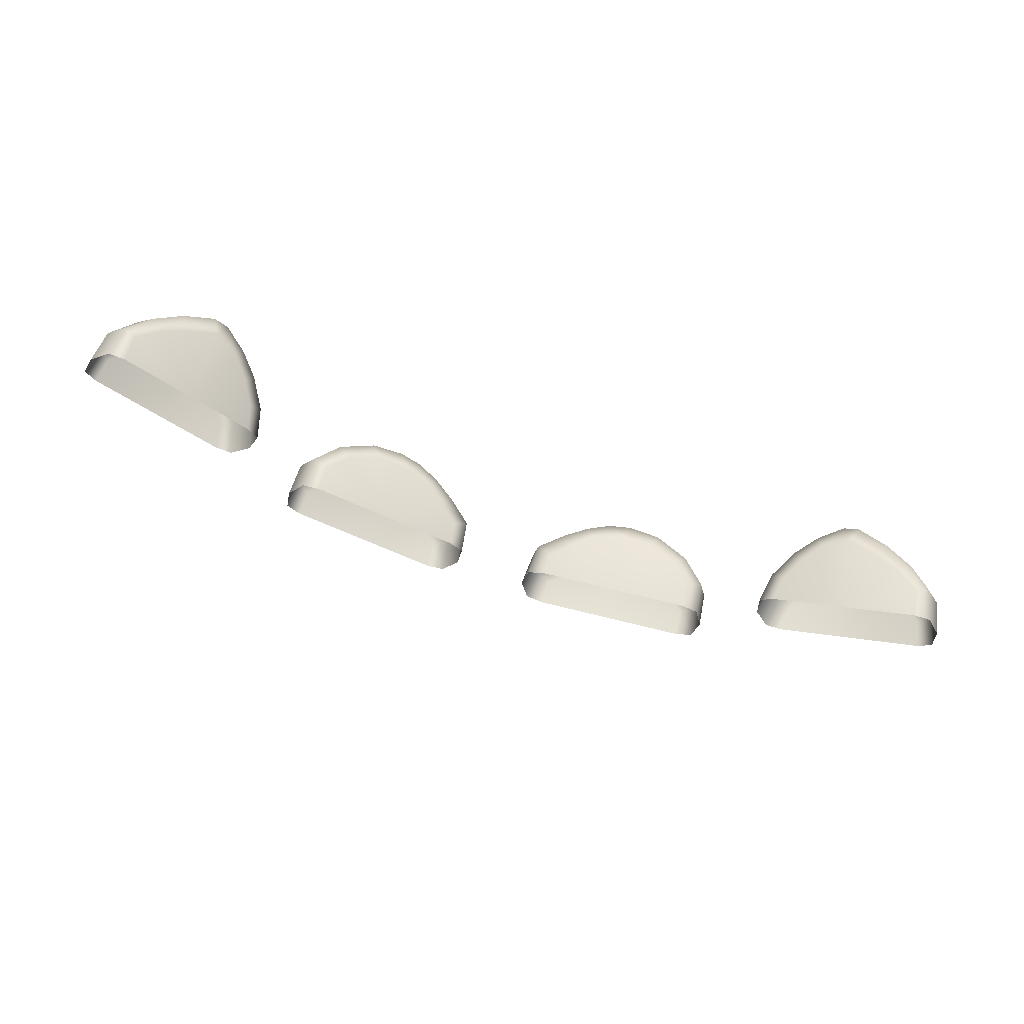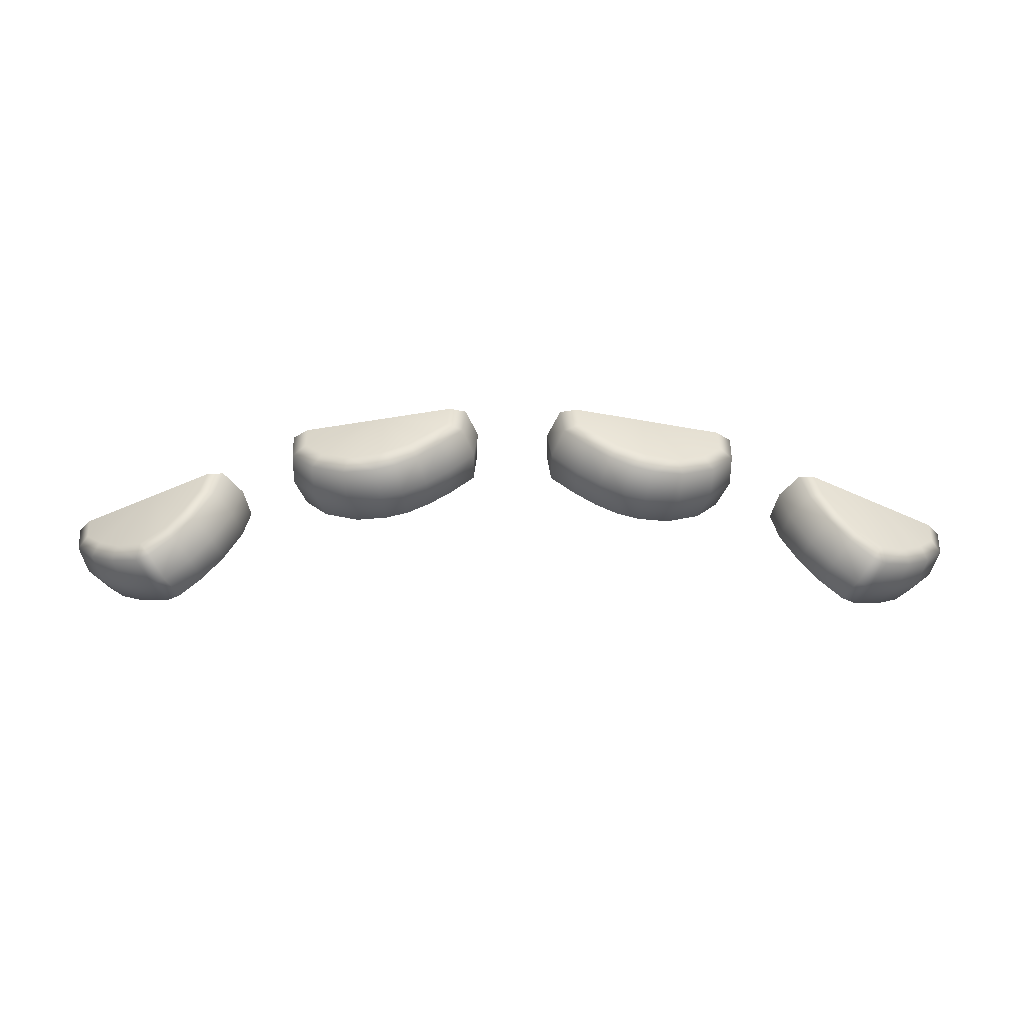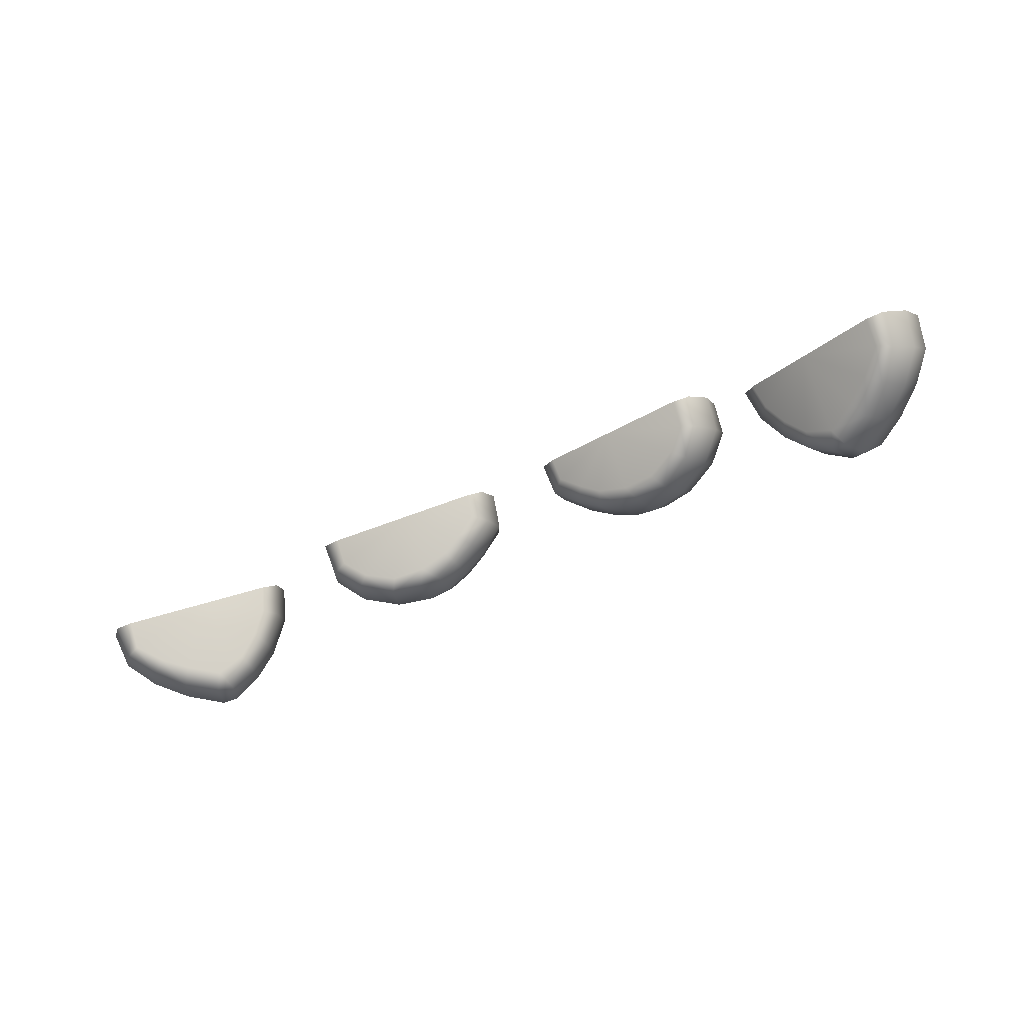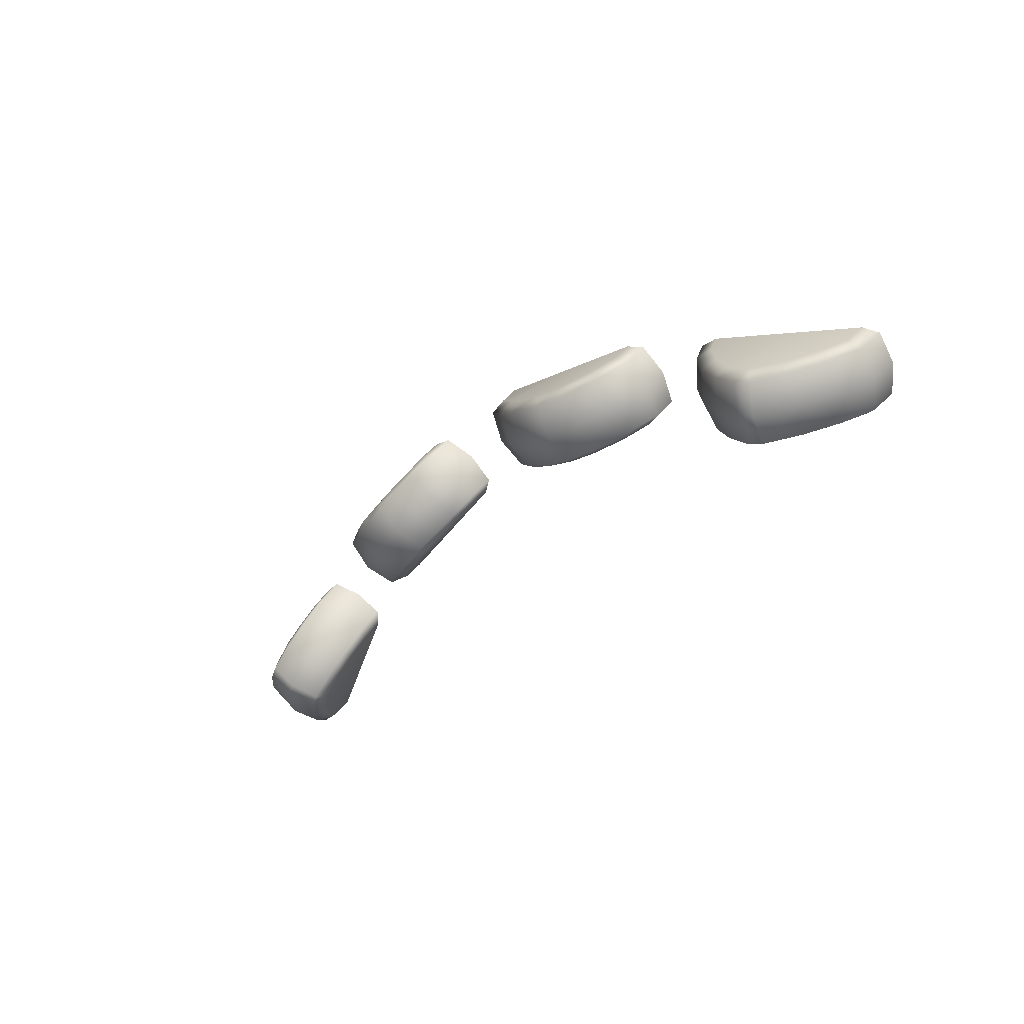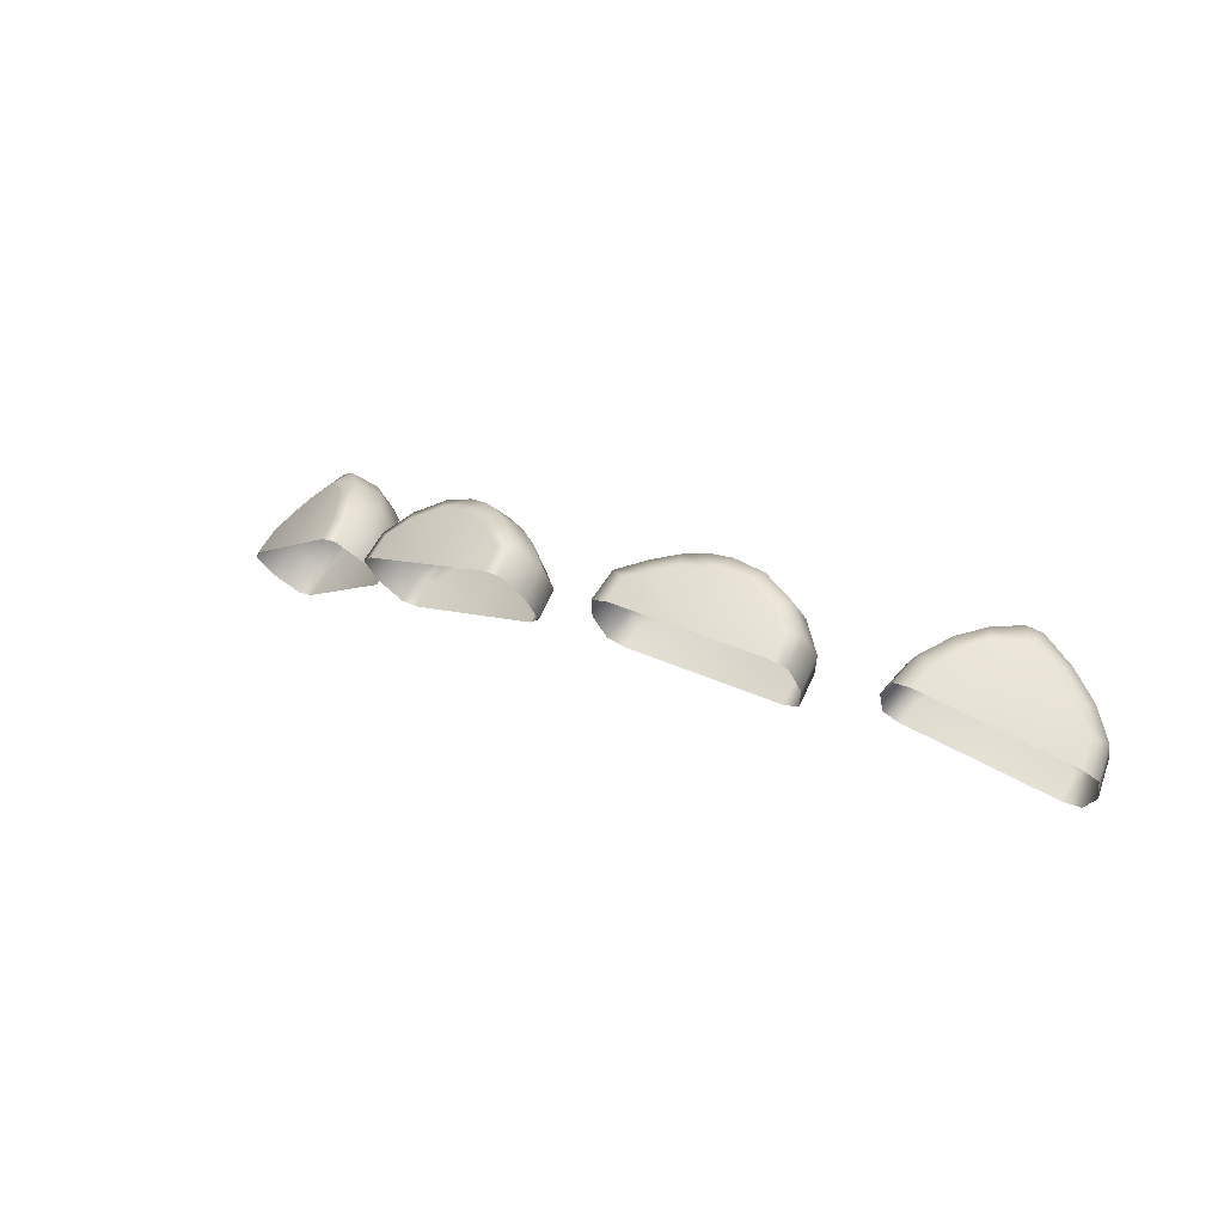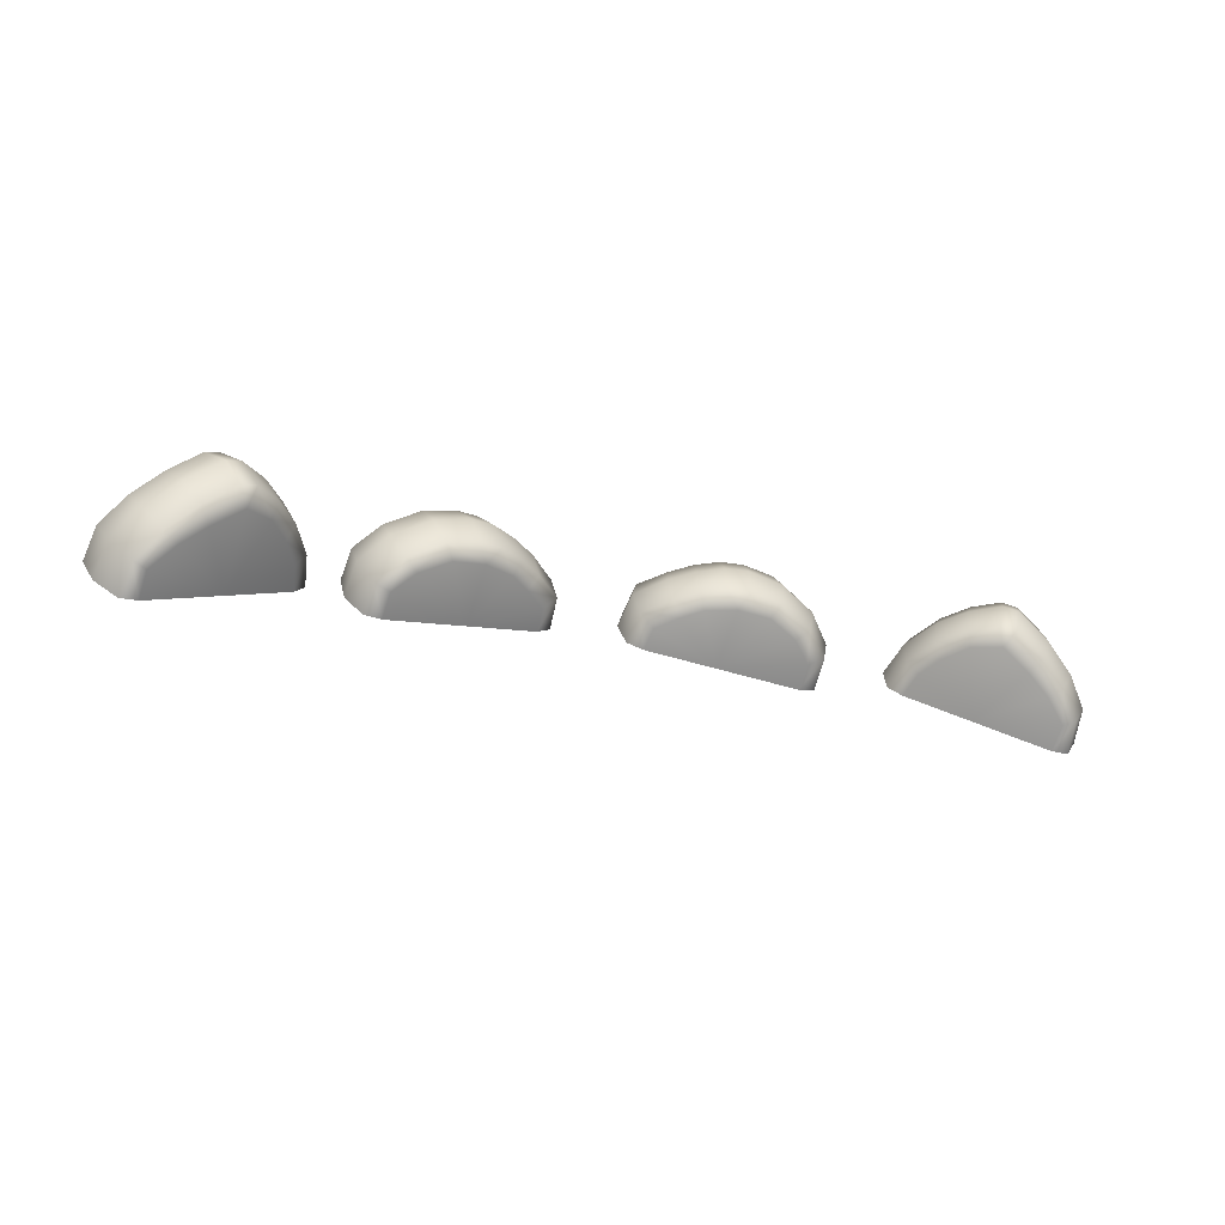
<metadata>
{"format":"obj","ext":"obj","renderer":"f3d","projection":"perspective","resolution":1024,"background":"white","views":[{"elev":-77.7,"azim":-18.3,"up":"+Z"},{"elev":-14.1,"azim":-1.2,"up":"+Y"},{"elev":-50.8,"azim":-152.4,"up":"+Y"},{"elev":-31.2,"azim":50.4,"up":"+Y"},{"elev":19.9,"azim":-143.4,"up":"+Z"},{"elev":-25.4,"azim":-22.4,"up":"+Z"}]}
</metadata>
<code>
g ENV_catTeeth_MO
v 1.959 7.209 -30.31
v 1.974 7.441 -30.49
v 1.818 7.421 -30.52
v 1.814 7.231 -30.37
v 1.096 7.506 -30.41
v 1.758 7.05 -30.13
v 1.643 7.106 -30.23
v 1.456 6.962 -29.99
v 1.38 7.034 -30.11
v 1.097 7.064 -30.07
v 1.178 6.969 -29.93
v 1.535 7.087 -29.75
v 1.758 7.05 -30.13
v 1.853 7.181 -29.9
v 1.959 7.209 -30.31
v 2.067 7.356 -30.09
v 1.974 7.441 -30.49
v 2.086 7.604 -30.29
v 2.063 7.55 -29.88
v 2.078 7.781 -30.06
v 1.863 7.39 -29.7
v 1.56 7.302 -29.56
v 1.221 7.089 -29.67
v 0.979 7.015 -29.92
v 1.022 7.135 -29.66
v 0.8349 7.155 -30.08
v 0.7825 7.105 -29.94
v 1.282 7.31 -29.5
v 1.084 7.356 -29.49
v 1.507 7.447 -29.58
v 1.863 7.39 -29.7
v 0.8063 7.238 -29.69
v 1.215 7.488 -29.55
v 1.223 7.919 -29.89
v 1.769 7.519 -29.7
v 2.063 7.55 -29.88
v 1.941 7.644 -29.84
v 2.078 7.781 -30.06
v 1.945 7.834 -30
v 0.8873 7.446 -29.51
v 0.9671 7.574 -29.55
v 0.7962 7.686 -29.6
v 0.6913 7.569 -29.56
v 0.4727 7.738 -29.64
v 0.6913 7.569 -29.56
v 0.6169 7.803 -29.65
v 0.599 7.993 -29.79
v 0.4436 7.974 -29.82
v 0.6008 7.365 -29.74
v 0.5871 7.229 -29.99
v 0.3655 7.556 -29.83
v 0.3685 7.398 -30.07
v 0.3393 7.633 -30.25
v 0.4727 7.738 -29.64
v 0.3316 7.81 -30.03
v 0.4436 7.974 -29.82
v 0.5871 7.229 -29.99
v 0.6693 7.273 -30.12
v 0.3685 7.398 -30.07
v 0.4906 7.413 -30.19
v 0.4721 7.579 -30.32
v 0.3393 7.633 -30.25
v 3.908 6.482 -30.84
v 3.948 6.707 -31.04
v 3.796 6.714 -31.03
v 3.792 6.518 -30.88
v 3.16 6.904 -30.79
v 3.726 6.351 -30.62
v 3.61 6.424 -30.69
v 3.492 6.268 -30.41
v 3.41 6.374 -30.53
v 3.16 6.343 -30.35
v 3.235 6.233 -30.23
v 3.632 6.371 -30.2
v 3.726 6.351 -30.62
v 3.881 6.458 -30.42
v 3.908 6.482 -30.84
v 4.074 6.601 -30.65
v 3.948 6.707 -31.04
v 4.117 6.842 -30.87
v 4.142 6.782 -30.46
v 4.182 7.008 -30.66
v 3.96 6.651 -30.24
v 3.726 6.569 -30.03
v 3.344 6.333 -29.99
v 3.107 6.274 -30.18
v 3.217 6.376 -29.95
v 2.939 6.487 -30.33
v 2.903 6.441 -30.19
v 3.468 6.532 -29.85
v 3.341 6.575 -29.8
v 3.693 6.715 -30.05
v 3.96 6.651 -30.24
v 2.995 6.559 -29.96
v 3.445 6.703 -29.89
v 3.444 7.268 -30.33
v 3.893 6.788 -30.23
v 4.142 6.782 -30.46
v 4.049 6.89 -30.41
v 4.182 7.008 -30.66
v 4.08 7.077 -30.57
v 3.137 6.741 -29.81
v 3.223 6.851 -29.87
v 3.066 7.04 -29.92
v 2.959 6.944 -29.86
v 2.803 7.199 -29.96
v 2.959 6.944 -29.86
v 2.946 7.238 -30
v 2.894 7.432 -30.12
v 2.742 7.439 -30.11
v 2.808 6.768 -30.01
v 2.725 6.645 -30.24
v 2.638 7.046 -30.12
v 2.569 6.899 -30.34
v 2.508 7.139 -30.49
v 2.803 7.199 -29.96
v 2.572 7.304 -30.28
v 2.742 7.439 -30.11
v 2.725 6.645 -30.24
v 2.782 6.676 -30.38
v 2.569 6.899 -30.34
v 2.662 6.874 -30.46
v 2.61 7.069 -30.58
v 2.508 7.139 -30.49
v -1.959 7.209 -30.31
v -1.818 7.421 -30.52
v -1.973 7.441 -30.49
v -1.814 7.231 -30.37
v -1.096 7.506 -30.41
v -1.758 7.05 -30.13
v -1.643 7.106 -30.23
v -1.456 6.962 -29.99
v -1.38 7.034 -30.11
v -1.097 7.064 -30.07
v -1.178 6.969 -29.93
v -1.535 7.087 -29.75
v -1.758 7.05 -30.13
v -1.854 7.181 -29.9
v -1.959 7.209 -30.31
v -2.066 7.356 -30.09
v -1.973 7.441 -30.49
v -2.085 7.604 -30.29
v -2.063 7.55 -29.88
v -2.078 7.781 -30.06
v -1.863 7.39 -29.7
v -1.561 7.302 -29.56
v -1.221 7.089 -29.67
v -0.9788 7.015 -29.92
v -1.023 7.135 -29.66
v -0.8346 7.155 -30.08
v -0.7828 7.105 -29.94
v -1.282 7.31 -29.5
v -1.084 7.356 -29.49
v -1.506 7.447 -29.58
v -1.863 7.39 -29.7
v -0.806 7.238 -29.69
v -1.215 7.488 -29.55
v -1.223 7.919 -29.89
v -1.77 7.519 -29.7
v -2.063 7.55 -29.88
v -1.941 7.644 -29.84
v -2.078 7.781 -30.06
v -1.945 7.834 -30
v -0.887 7.446 -29.51
v -0.9669 7.574 -29.55
v -0.7959 7.686 -29.6
v -0.6917 7.569 -29.56
v -0.4725 7.738 -29.64
v -0.6917 7.569 -29.56
v -0.6172 7.803 -29.65
v -0.5988 7.993 -29.79
v -0.4433 7.974 -29.82
v -0.6006 7.365 -29.74
v -0.5869 7.229 -29.99
v -0.3653 7.556 -29.83
v -0.3683 7.398 -30.07
v -0.3391 7.633 -30.25
v -0.4725 7.738 -29.64
v -0.3313 7.81 -30.03
v -0.4433 7.974 -29.82
v -0.5869 7.229 -29.99
v -0.6691 7.273 -30.12
v -0.3683 7.398 -30.07
v -0.4904 7.413 -30.19
v -0.4719 7.579 -30.32
v -0.3391 7.633 -30.25
v -3.909 6.482 -30.84
v -3.796 6.714 -31.03
v -3.948 6.707 -31.04
v -3.792 6.518 -30.88
v -3.16 6.904 -30.79
v -3.726 6.351 -30.62
v -3.61 6.424 -30.69
v -3.492 6.268 -30.41
v -3.409 6.374 -30.53
v -3.16 6.343 -30.35
v -3.234 6.233 -30.23
v -3.632 6.371 -30.2
v -3.726 6.351 -30.62
v -3.881 6.458 -30.42
v -3.909 6.482 -30.84
v -4.074 6.601 -30.65
v -3.948 6.707 -31.04
v -4.117 6.842 -30.87
v -4.142 6.782 -30.46
v -4.181 7.008 -30.66
v -3.96 6.651 -30.24
v -3.726 6.569 -30.03
v -3.343 6.333 -29.99
v -3.107 6.274 -30.18
v -3.216 6.376 -29.95
v -2.939 6.487 -30.33
v -2.903 6.441 -30.19
v -3.468 6.532 -29.85
v -3.341 6.575 -29.8
v -3.694 6.715 -30.05
v -3.96 6.651 -30.24
v -2.995 6.559 -29.96
v -3.445 6.703 -29.89
v -3.443 7.268 -30.33
v -3.893 6.788 -30.23
v -4.142 6.782 -30.46
v -4.049 6.89 -30.41
v -4.181 7.008 -30.66
v -4.08 7.077 -30.57
v -3.137 6.741 -29.81
v -3.223 6.851 -29.87
v -3.066 7.04 -29.92
v -2.959 6.944 -29.86
v -2.803 7.199 -29.96
v -2.959 6.944 -29.86
v -2.945 7.238 -30
v -2.894 7.432 -30.12
v -2.742 7.439 -30.11
v -2.808 6.768 -30.01
v -2.725 6.645 -30.24
v -2.638 7.046 -30.12
v -2.57 6.899 -30.34
v -2.508 7.139 -30.49
v -2.803 7.199 -29.96
v -2.573 7.304 -30.28
v -2.742 7.439 -30.11
v -2.725 6.645 -30.24
v -2.782 6.676 -30.38
v -2.57 6.899 -30.34
v -2.662 6.874 -30.46
v -2.61 7.069 -30.58
v -2.508 7.139 -30.49
g ENV_catTeeth_MO_0
f 3 2 1
f 4 3 1
f 5 3 4
f 4 1 6
f 7 4 6
f 5 4 7
f 7 6 8
f 5 7 9
f 9 7 8
f 5 9 10
f 10 9 8
f 11 10 8
f 8 12 11
f 8 13 12
f 13 14 12
f 13 15 14
f 15 16 14
f 15 17 16
f 17 18 16
f 16 18 19
f 18 20 19
f 16 19 21
f 14 16 21
f 14 21 22
f 12 14 22
f 12 23 11
f 12 22 23
f 10 11 24
f 11 23 25
f 24 11 25
f 26 10 24
f 5 10 26
f 24 25 27
f 27 26 24
f 22 28 23
f 25 23 29
f 23 28 29
f 22 30 28
f 22 31 30
f 25 32 27
f 25 29 32
f 29 28 33
f 30 33 28
f 34 33 30
f 31 35 30
f 34 30 35
f 31 36 35
f 36 37 35
f 34 35 37
f 36 38 37
f 38 39 37
f 34 37 39
f 29 33 40
f 29 40 32
f 34 41 33
f 33 41 40
f 34 42 41
f 40 41 42
f 43 40 42
f 43 42 44
f 32 40 45
f 34 46 42
f 42 46 44
f 34 47 46
f 44 46 48
f 46 47 48
f 49 32 45
f 27 32 49
f 50 27 49
f 49 45 51
f 50 49 51
f 52 50 51
f 52 51 53
f 45 54 51
f 51 55 53
f 51 54 55
f 54 56 55
f 26 27 57
f 58 26 57
f 5 26 58
f 58 57 59
f 5 58 60
f 60 58 59
f 5 60 61
f 60 59 61
f 59 62 61
f 65 64 63
f 66 65 63
f 67 65 66
f 66 63 68
f 69 66 68
f 67 66 69
f 69 68 70
f 67 69 71
f 71 69 70
f 67 71 72
f 72 71 70
f 73 72 70
f 70 74 73
f 70 75 74
f 75 76 74
f 75 77 76
f 77 78 76
f 77 79 78
f 79 80 78
f 78 80 81
f 80 82 81
f 78 81 83
f 76 78 83
f 76 83 84
f 74 76 84
f 74 85 73
f 74 84 85
f 72 73 86
f 73 85 87
f 86 73 87
f 88 72 86
f 67 72 88
f 86 87 89
f 89 88 86
f 84 90 85
f 87 85 91
f 85 90 91
f 84 92 90
f 84 93 92
f 87 94 89
f 87 91 94
f 91 90 95
f 92 95 90
f 96 95 92
f 93 97 92
f 96 92 97
f 93 98 97
f 98 99 97
f 96 97 99
f 98 100 99
f 100 101 99
f 96 99 101
f 91 95 102
f 91 102 94
f 96 103 95
f 95 103 102
f 96 104 103
f 102 103 104
f 105 102 104
f 105 104 106
f 94 102 107
f 96 108 104
f 104 108 106
f 96 109 108
f 106 108 110
f 108 109 110
f 111 94 107
f 89 94 111
f 112 89 111
f 111 107 113
f 112 111 113
f 114 112 113
f 114 113 115
f 107 116 113
f 113 117 115
f 113 116 117
f 116 118 117
f 88 89 119
f 120 88 119
f 67 88 120
f 120 119 121
f 67 120 122
f 122 120 121
f 67 122 123
f 122 121 123
f 121 124 123
f 127 126 125
f 126 128 125
f 126 129 128
f 125 128 130
f 128 131 130
f 128 129 131
f 130 131 132
f 131 129 133
f 131 133 132
f 133 129 134
f 133 134 132
f 134 135 132
f 136 132 135
f 137 132 136
f 138 137 136
f 139 137 138
f 140 139 138
f 141 139 140
f 142 141 140
f 142 140 143
f 144 142 143
f 143 140 145
f 140 138 145
f 145 138 146
f 138 136 146
f 147 136 135
f 146 136 147
f 135 134 148
f 147 135 149
f 135 148 149
f 134 150 148
f 134 129 150
f 149 148 151
f 150 151 148
f 152 146 147
f 147 149 153
f 152 147 153
f 154 146 152
f 155 146 154
f 156 149 151
f 153 149 156
f 152 153 157
f 157 154 152
f 157 158 154
f 159 155 154
f 154 158 159
f 160 155 159
f 161 160 159
f 159 158 161
f 162 160 161
f 163 162 161
f 161 158 163
f 157 153 164
f 164 153 156
f 165 158 157
f 165 157 164
f 166 158 165
f 165 164 166
f 164 167 166
f 166 167 168
f 164 156 169
f 170 158 166
f 170 166 168
f 171 158 170
f 170 168 172
f 171 170 172
f 156 173 169
f 156 151 173
f 151 174 173
f 169 173 175
f 173 174 175
f 174 176 175
f 175 176 177
f 178 169 175
f 179 175 177
f 178 175 179
f 180 178 179
f 151 150 181
f 150 182 181
f 150 129 182
f 181 182 183
f 182 129 184
f 182 184 183
f 184 129 185
f 183 184 185
f 186 183 185
f 189 188 187
f 188 190 187
f 188 191 190
f 187 190 192
f 190 193 192
f 190 191 193
f 192 193 194
f 193 191 195
f 193 195 194
f 195 191 196
f 195 196 194
f 196 197 194
f 198 194 197
f 199 194 198
f 200 199 198
f 201 199 200
f 202 201 200
f 203 201 202
f 204 203 202
f 204 202 205
f 206 204 205
f 205 202 207
f 202 200 207
f 207 200 208
f 200 198 208
f 209 198 197
f 208 198 209
f 197 196 210
f 209 197 211
f 197 210 211
f 196 212 210
f 196 191 212
f 211 210 213
f 212 213 210
f 214 208 209
f 209 211 215
f 214 209 215
f 216 208 214
f 217 208 216
f 218 211 213
f 215 211 218
f 214 215 219
f 219 216 214
f 219 220 216
f 221 217 216
f 216 220 221
f 222 217 221
f 223 222 221
f 221 220 223
f 224 222 223
f 225 224 223
f 223 220 225
f 219 215 226
f 226 215 218
f 227 220 219
f 227 219 226
f 228 220 227
f 227 226 228
f 226 229 228
f 228 229 230
f 226 218 231
f 232 220 228
f 232 228 230
f 233 220 232
f 232 230 234
f 233 232 234
f 218 235 231
f 218 213 235
f 213 236 235
f 231 235 237
f 235 236 237
f 236 238 237
f 237 238 239
f 240 231 237
f 241 237 239
f 240 237 241
f 242 240 241
f 213 212 243
f 212 244 243
f 212 191 244
f 243 244 245
f 244 191 246
f 244 246 245
f 246 191 247
f 245 246 247
f 248 245 247

</code>
